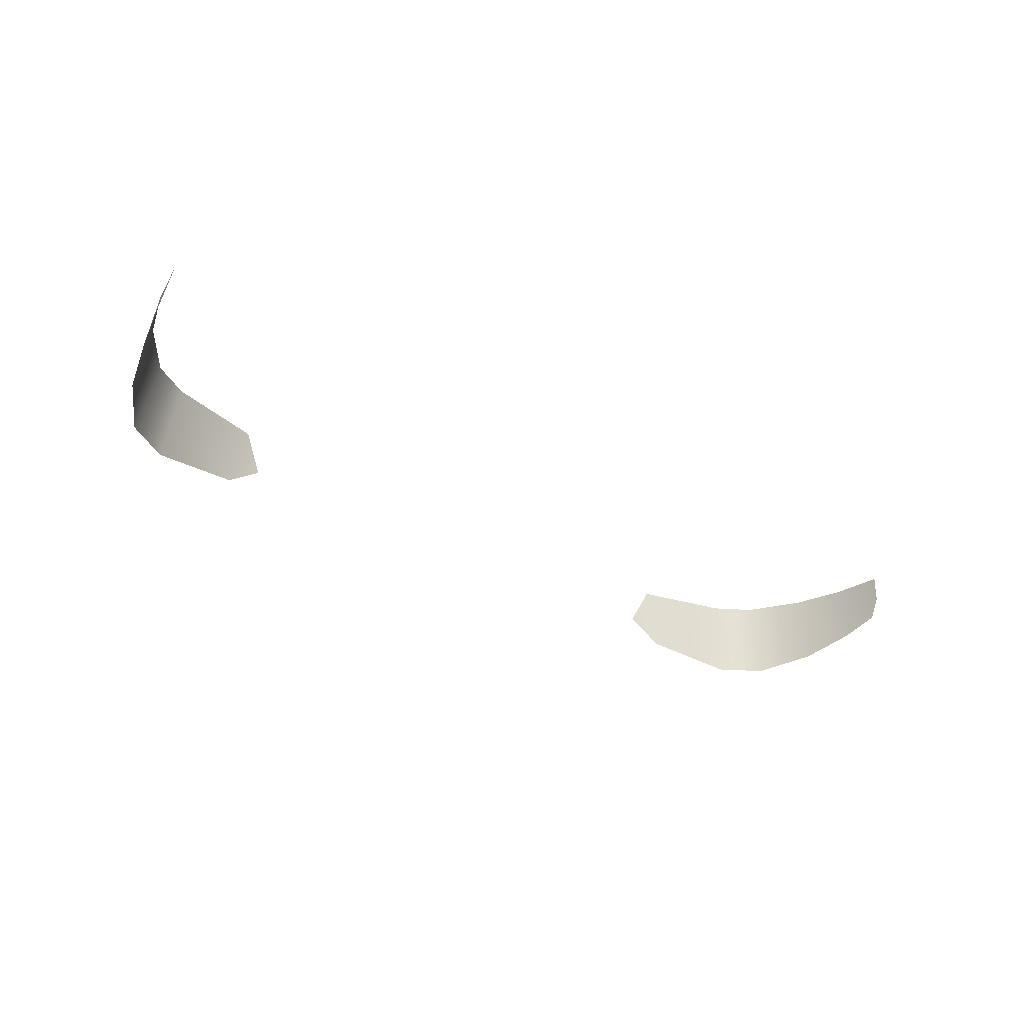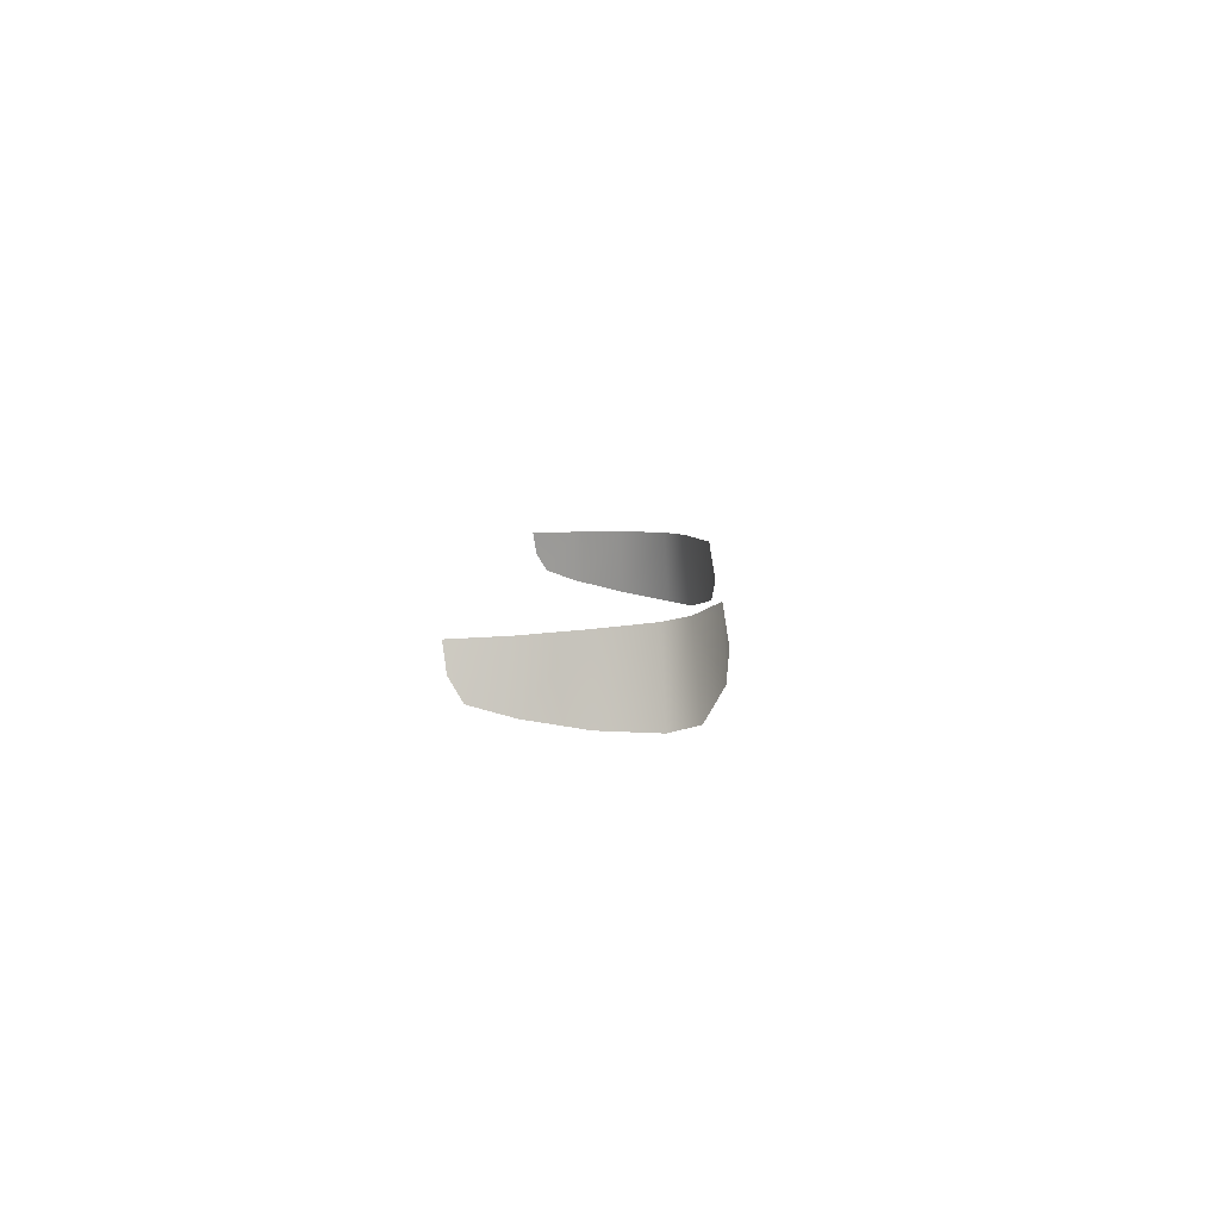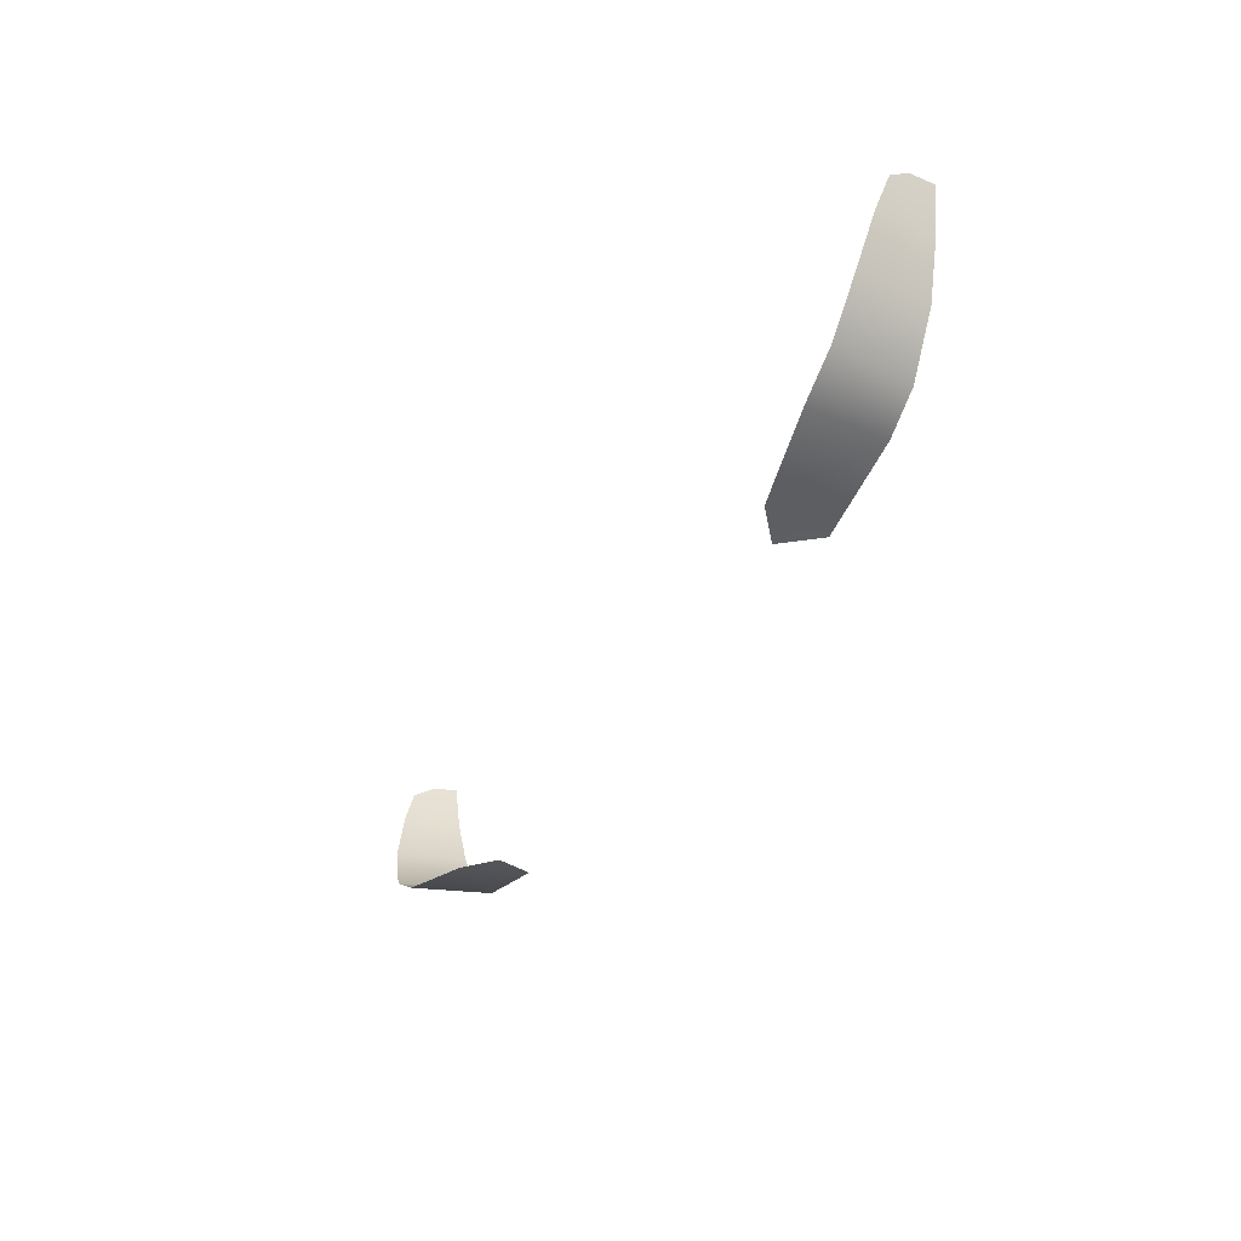
<metadata>
{"format":"obj","ext":"obj","renderer":"f3d","projection":"perspective","resolution":1024,"background":"white","views":[{"elev":-33.2,"azim":-36.9,"up":"+Y"},{"elev":6.7,"azim":91.7,"up":"+Y"},{"elev":-36.8,"azim":64.1,"up":"+Z"}]}
</metadata>
<code>
g Taillights_58
v 0.6127 0.9292 -1.926
v 0.631 0.7976 -1.939
v 0.6992 0.7987 -1.895
v 0.6724 0.9286 -1.888
v 0.7472 0.8102 -1.809
v 0.7288 0.9266 -1.804
v 0.7716 0.8278 -1.724
v 0.7586 0.9227 -1.719
v 0.7839 0.8464 -1.664
v 0.7751 0.9203 -1.638
v 0.7816 0.8794 -1.644
v 0.4848 0.824 -1.972
v 0.4612 0.9296 -1.966
v 0.4288 0.8655 -1.977
v -0.6147 0.9292 -1.926
v -0.7012 0.7987 -1.895
v -0.633 0.7976 -1.939
v -0.6744 0.9286 -1.888
v -0.7492 0.8102 -1.809
v -0.7308 0.9266 -1.804
v -0.7736 0.8278 -1.724
v -0.7606 0.9227 -1.719
v -0.7859 0.8464 -1.664
v -0.7771 0.9203 -1.638
v -0.7836 0.8794 -1.644
v -0.4868 0.824 -1.972
v -0.4632 0.9296 -1.966
v -0.4308 0.8655 -1.977
g Taillights_58_0
f 3 2 1
f 4 3 1
f 5 3 4
f 6 5 4
f 5 6 7
f 6 8 7
f 7 8 9
f 9 8 10
f 11 9 10
f 2 12 1
f 1 12 13
f 12 14 13
f 17 16 15
f 16 18 15
f 16 19 18
f 19 20 18
f 20 19 21
f 22 20 21
f 22 21 23
f 22 23 24
f 23 25 24
f 26 17 15
f 26 15 27
f 28 26 27

</code>
